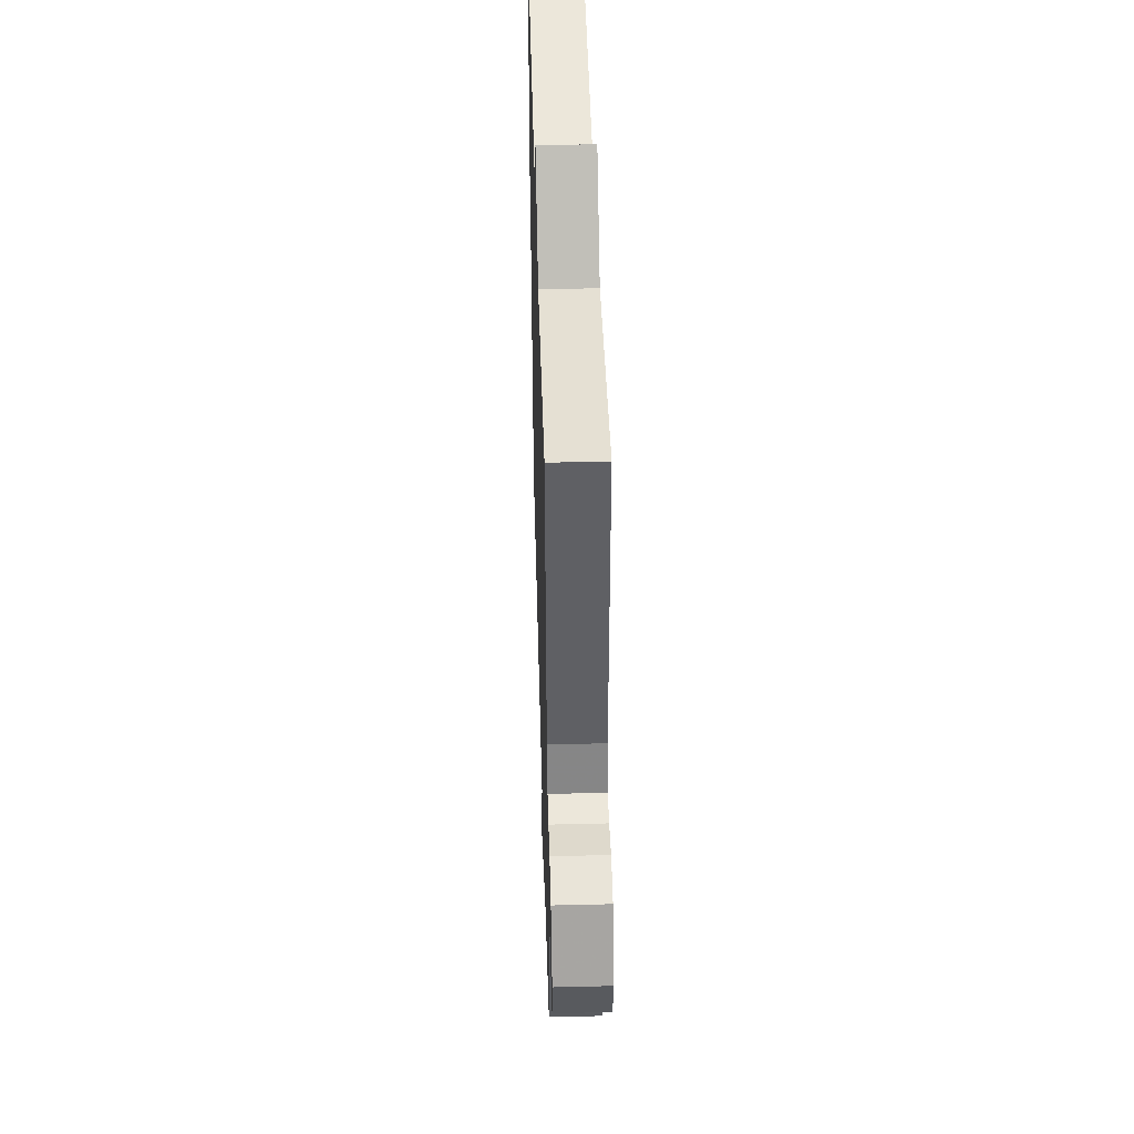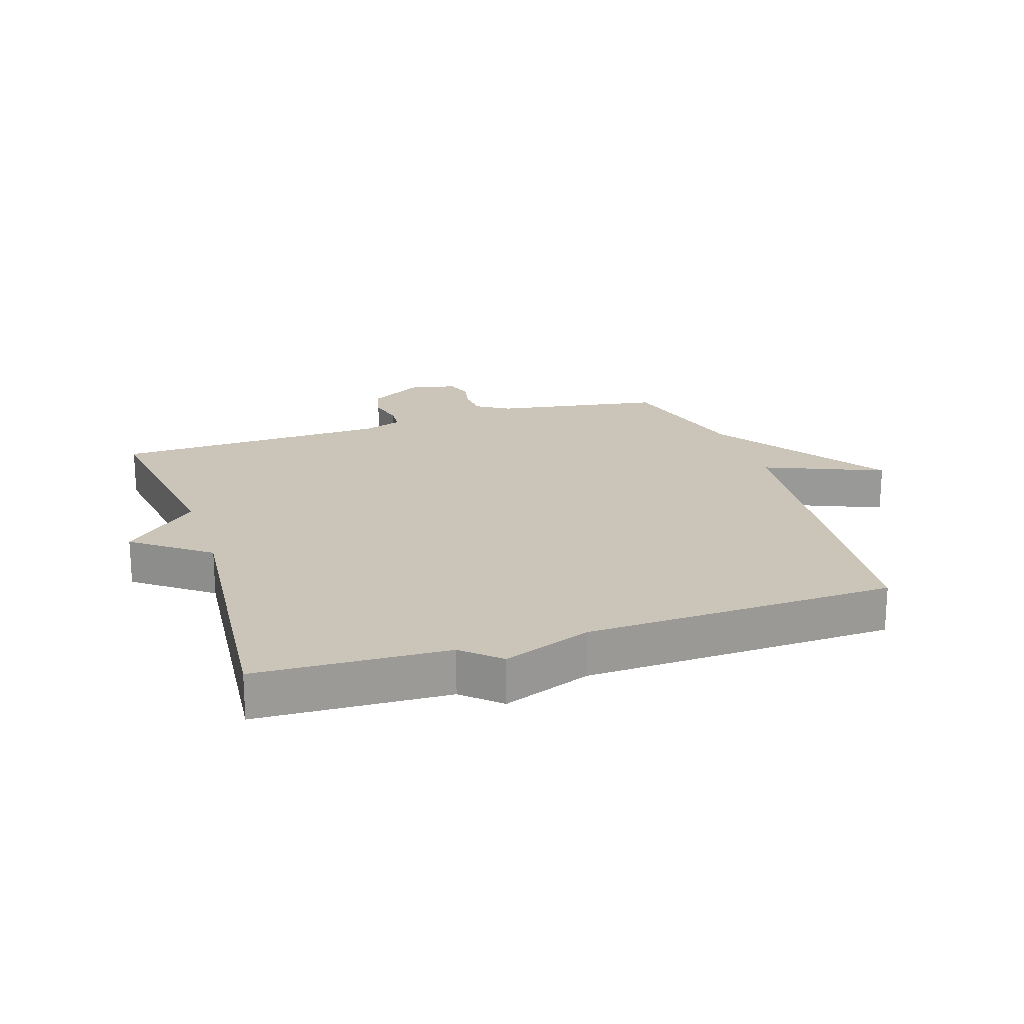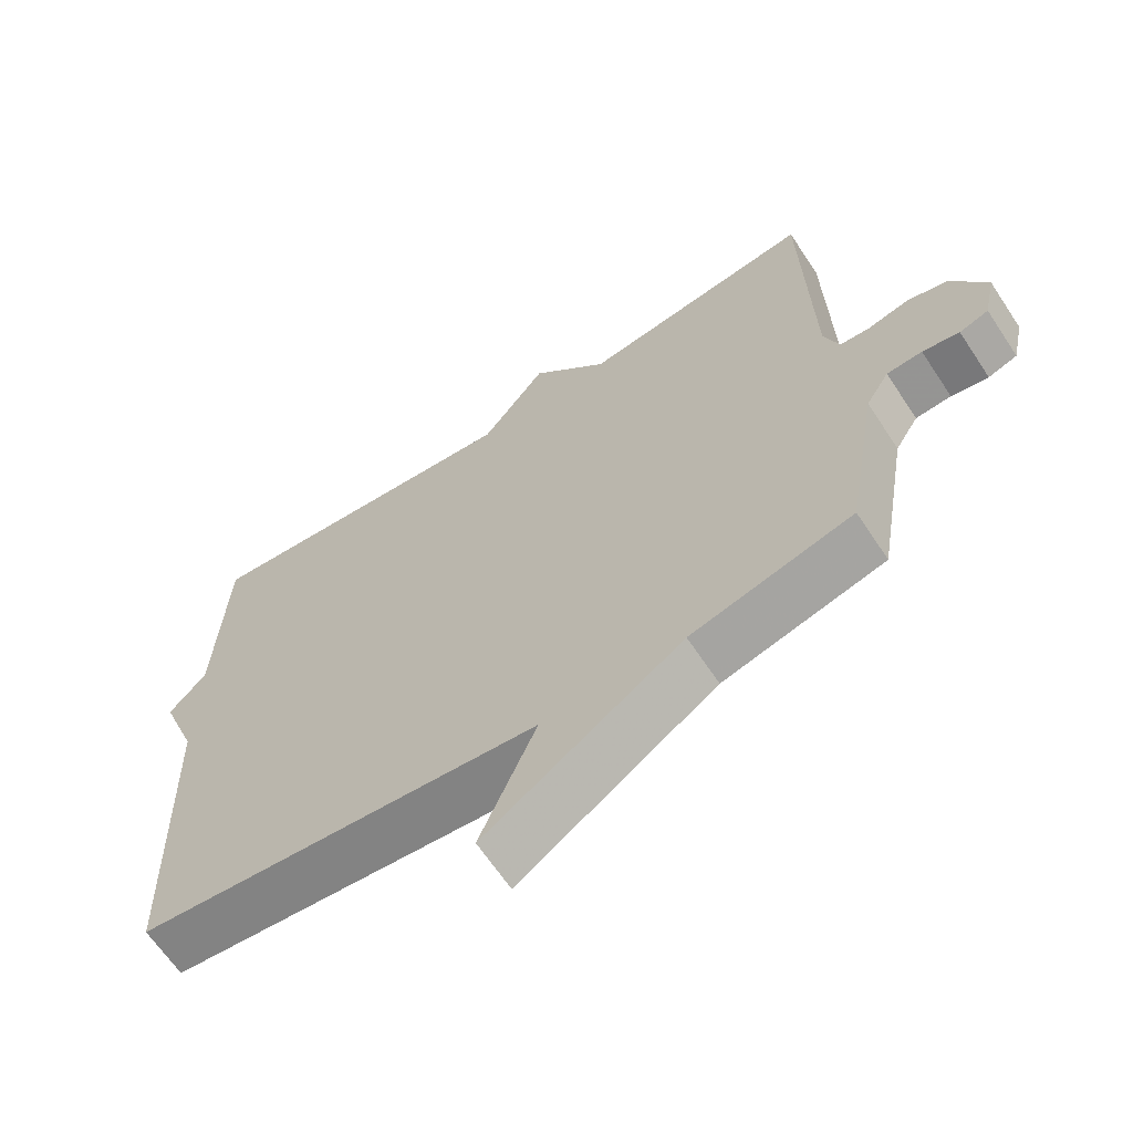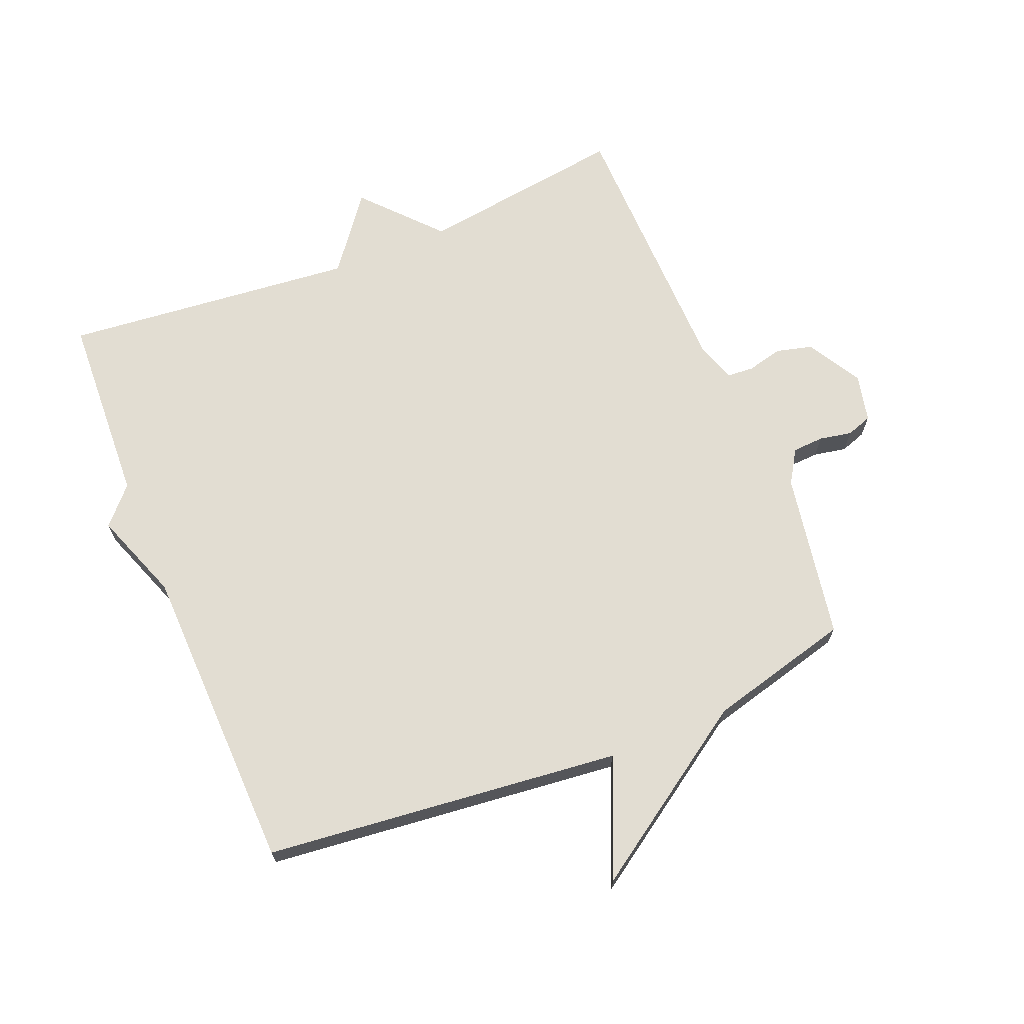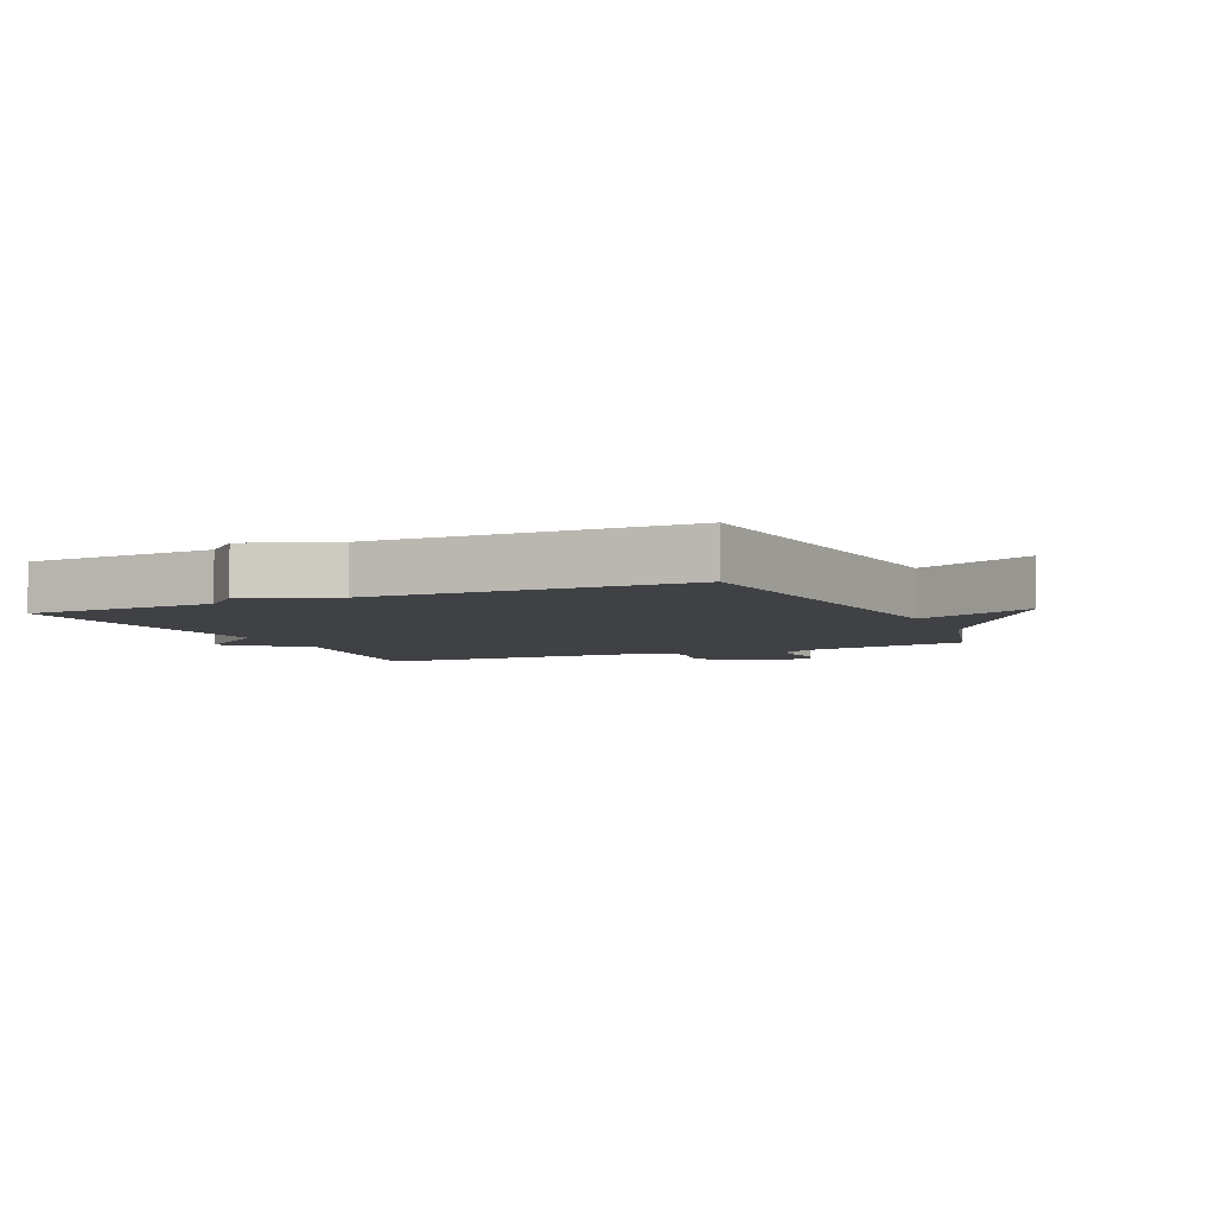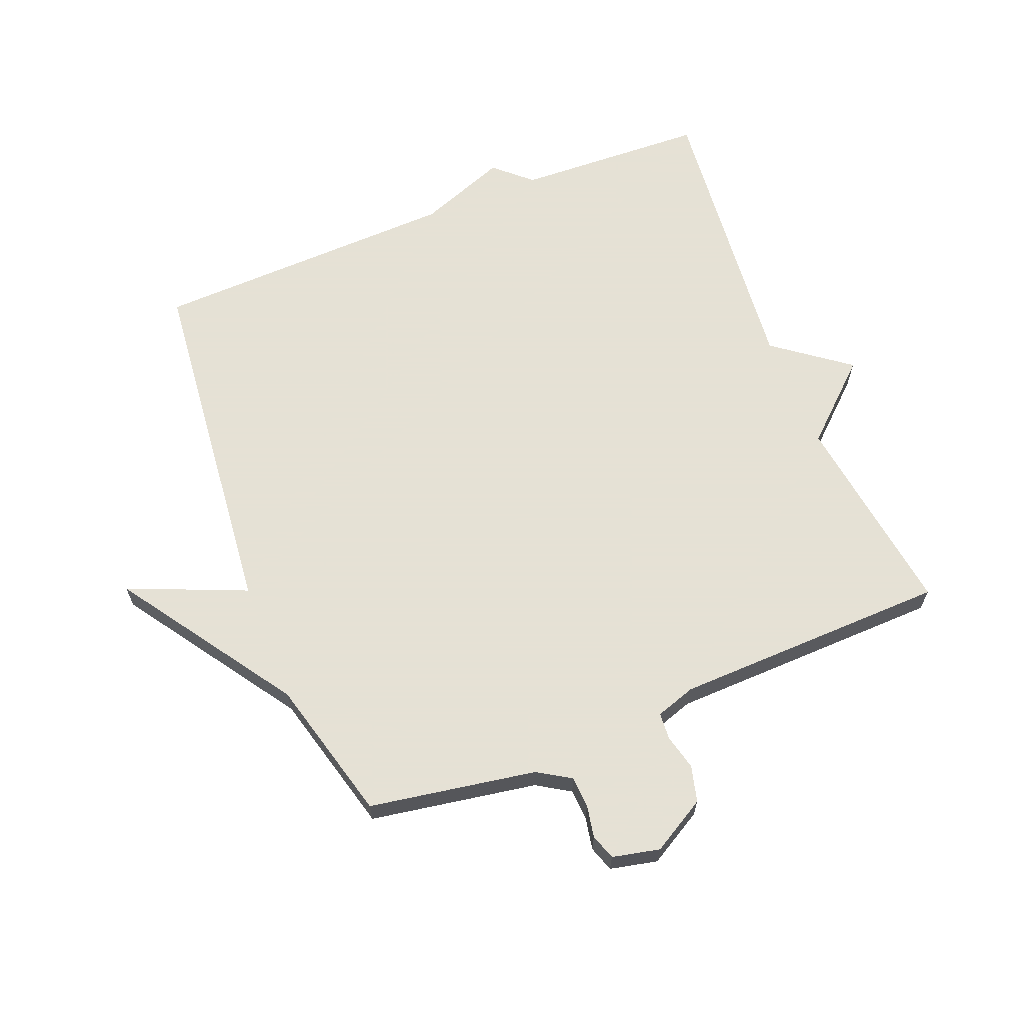
<metadata>
{"format":"obj","ext":"obj","renderer":"f3d","projection":"perspective","resolution":1024,"background":"white","views":[{"elev":46.1,"azim":-91.6,"up":"+Z"},{"elev":20.4,"azim":71.7,"up":"+Y"},{"elev":-65.1,"azim":-146.4,"up":"+Z"},{"elev":68.3,"azim":157.8,"up":"+Y"},{"elev":-5.3,"azim":114.5,"up":"+Y"},{"elev":64.9,"azim":-111.9,"up":"+Y"}]}
</metadata>
<code>
v 0.5 0.07 -0.5
v -0.071 0.07 -0.56
v 0.009 0.07 -0.749
v -0.271 0.07 -0.56
v -0.5 0.07 -0.5
v -0.546 0.07 -0.232
v -0.579 0.07 -0.179
v -0.629 0.07 -0.176
v -0.681 0.07 -0.186
v -0.722 0.07 -0.172
v -0.739 0.07 -0.096
v -0.689 0.07 -0.009
v -0.631 0.07 0.006
v -0.574 0.07 -0.008
v -0.531 0.07 -0.005
v -0.51 0.07 0.059
v -0.5 0.07 0.5
v -0.169 0.07 0.454
v -0.06 0.07 0.574
v 0.031 0.07 0.454
v 0.5 0.07 0.5
v 0.514 0.07 0.195
v 0.567 0.07 0.137
v 0.514 0.07 -0.005
v 0.5 0 -0.5
v -0.071 0 -0.56
v 0.009 0 -0.749
v -0.271 0 -0.56
v -0.5 0 -0.5
v -0.546 0 -0.232
v -0.579 0 -0.179
v -0.629 0 -0.176
v -0.681 0 -0.186
v -0.722 0 -0.172
v -0.739 0 -0.096
v -0.689 0 -0.009
v -0.631 0 0.006
v -0.574 0 -0.008
v -0.531 0 -0.005
v -0.51 0 0.059
v -0.5 0 0.5
v -0.169 0 0.454
v -0.06 0 0.574
v 0.031 0 0.454
v 0.5 0 0.5
v 0.514 0 0.195
v 0.567 0 0.137
v 0.514 0 -0.005
f 22 23 24
f 24 1 2
f 22 24 2
f 21 22 2
f 20 21 2
f 18 19 20 2
f 16 17 18 2
f 2 3 4
f 16 2 4
f 15 16 4
f 4 5 6
f 15 4 6
f 14 15 6
f 12 13 14
f 11 12 14
f 10 11 14
f 9 10 14
f 8 9 14
f 7 8 14
f 6 7 14
f 48 47 46
f 26 25 48
f 26 48 46
f 26 46 45
f 26 45 44
f 26 44 43 42
f 26 42 41 40
f 28 27 26
f 28 26 40
f 28 40 39
f 30 29 28
f 30 28 39
f 30 39 38
f 38 37 36
f 38 36 35
f 38 35 34
f 38 34 33
f 38 33 32
f 38 32 31
f 38 31 30
f 1 25 26 2
f 2 26 27 3
f 3 27 28 4
f 4 28 29 5
f 5 29 30 6
f 6 30 31 7
f 7 31 32 8
f 8 32 33 9
f 9 33 34 10
f 10 34 35 11
f 11 35 36 12
f 12 36 37 13
f 13 37 38 14
f 14 38 39 15
f 15 39 40 16
f 16 40 41 17
f 17 41 42 18
f 18 42 43 19
f 19 43 44 20
f 20 44 45 21
f 21 45 46 22
f 22 46 47 23
f 23 47 48 24
f 24 48 25 1

</code>
